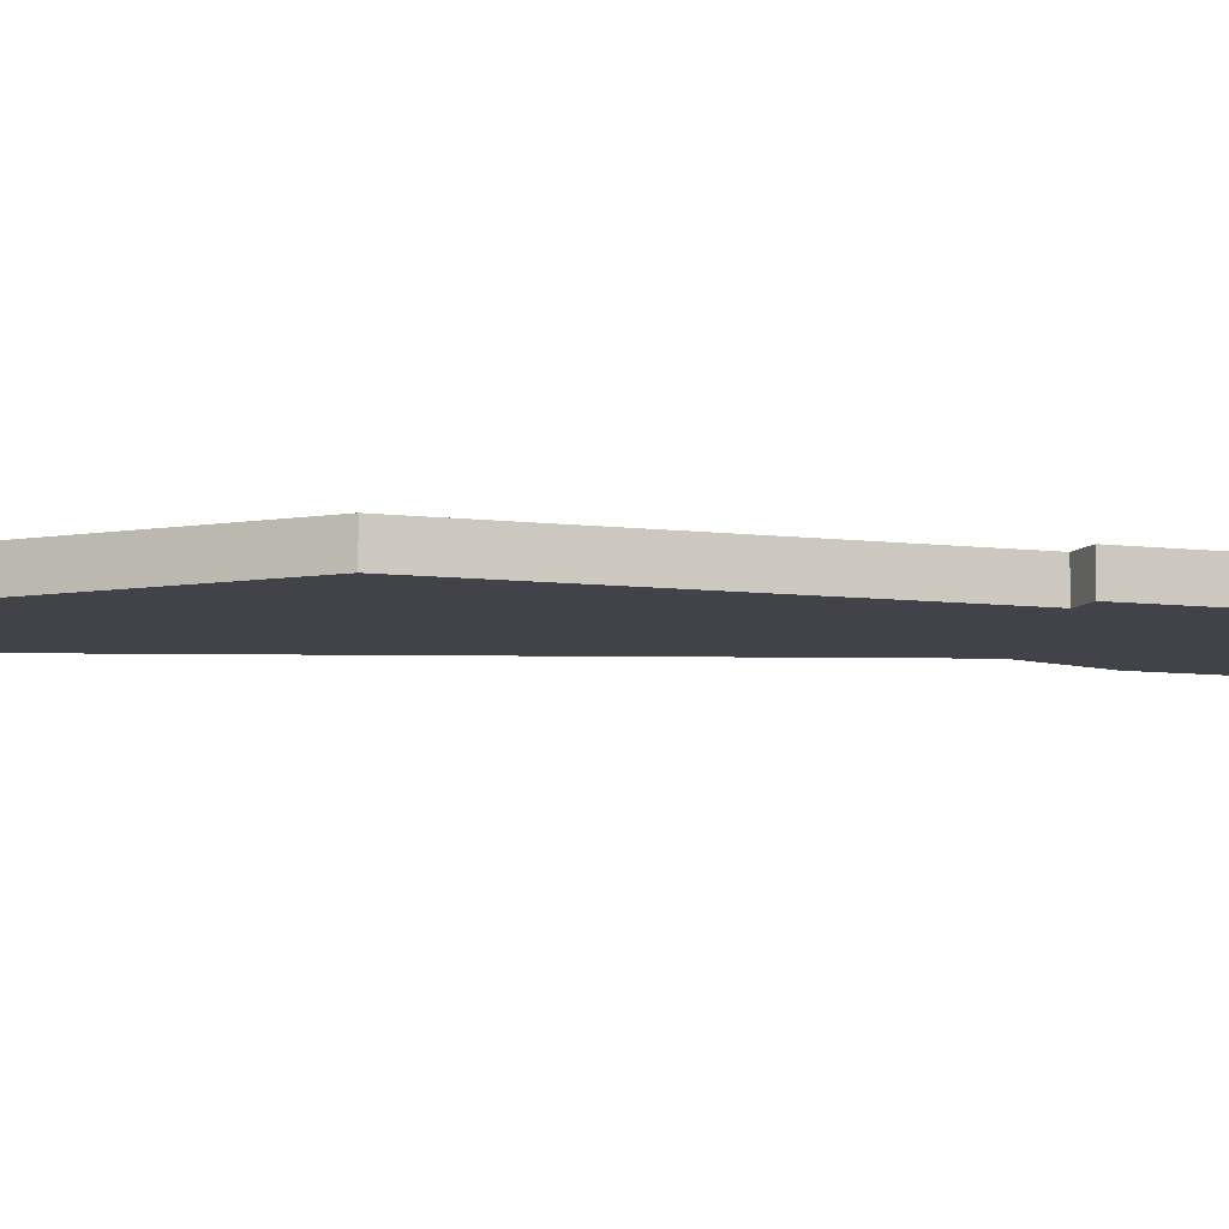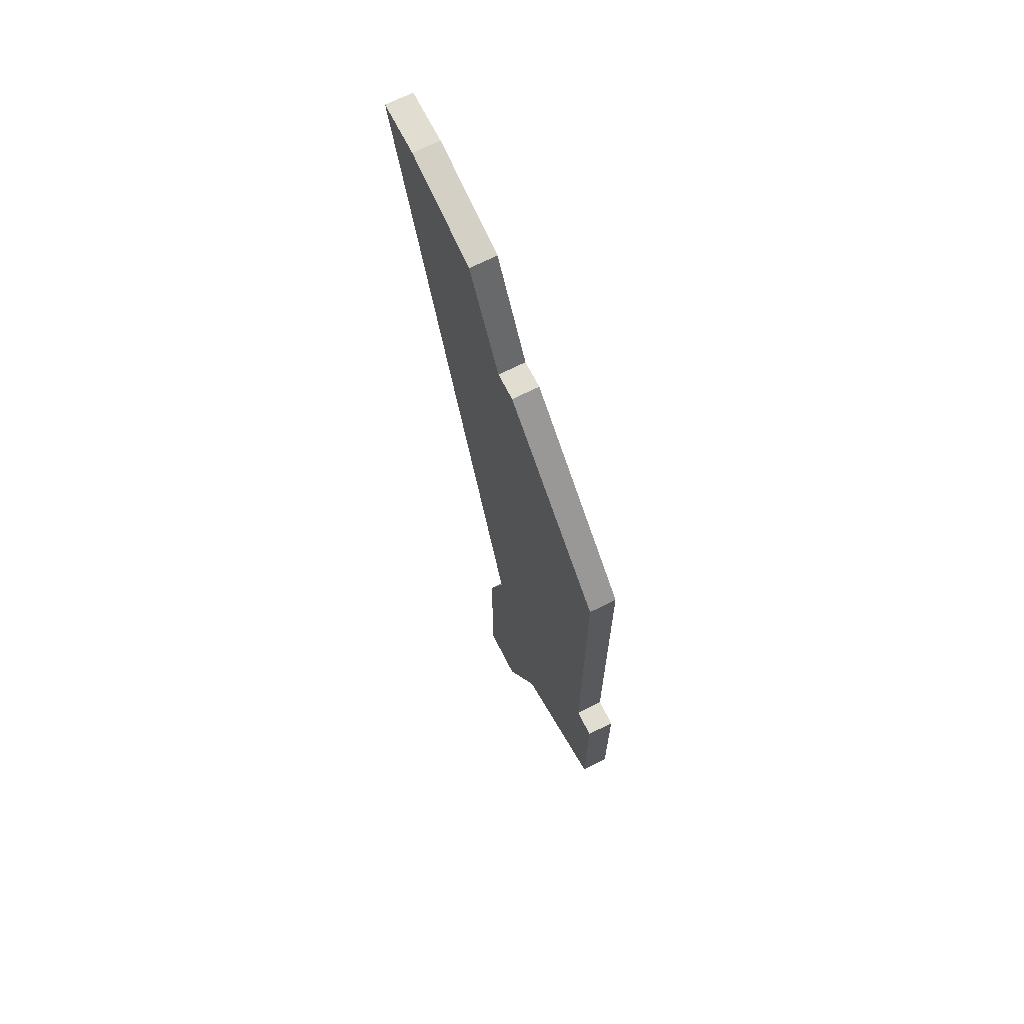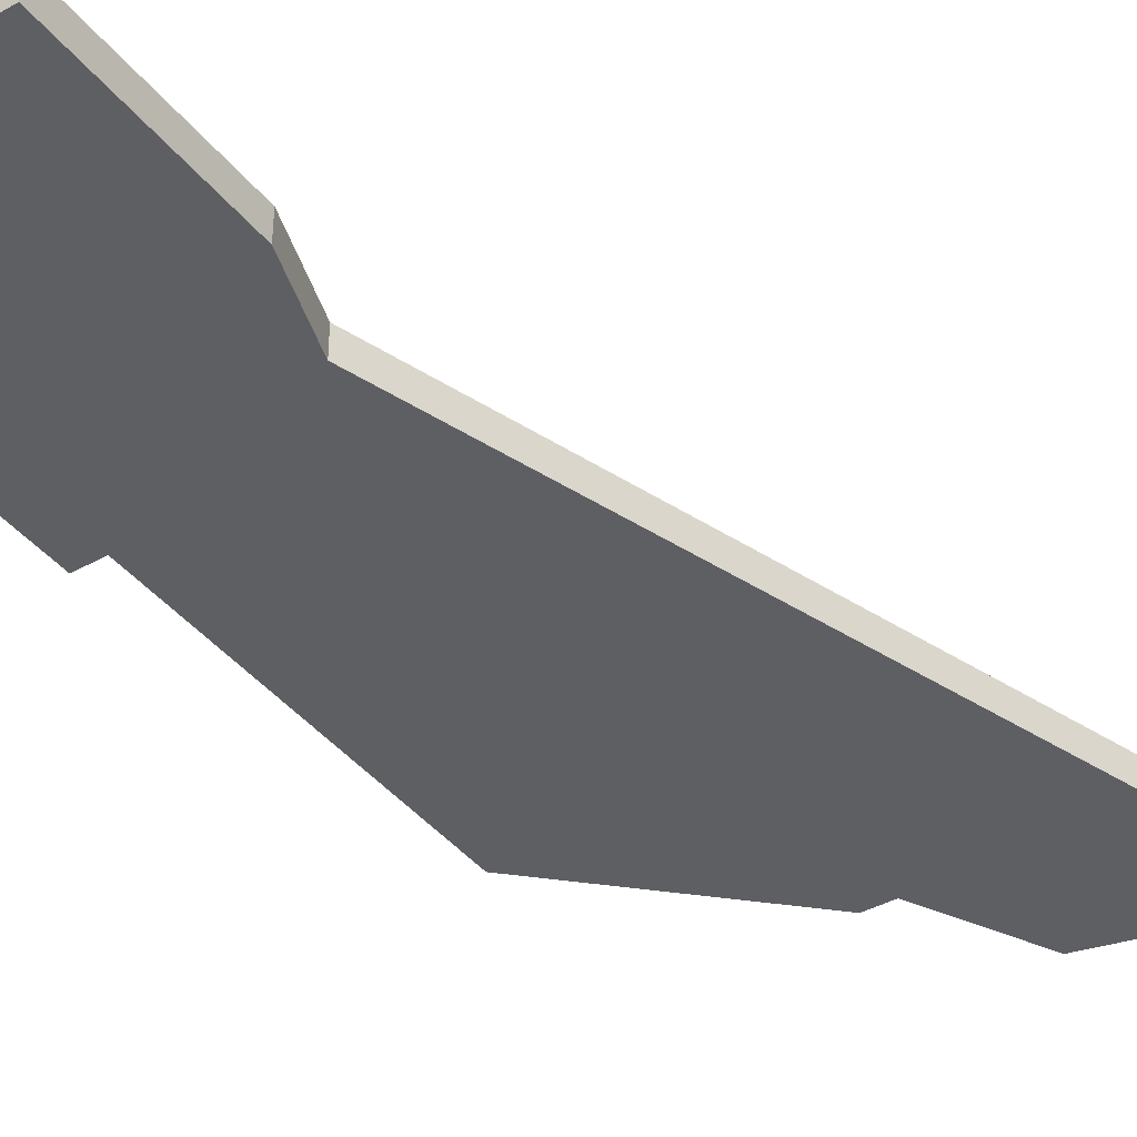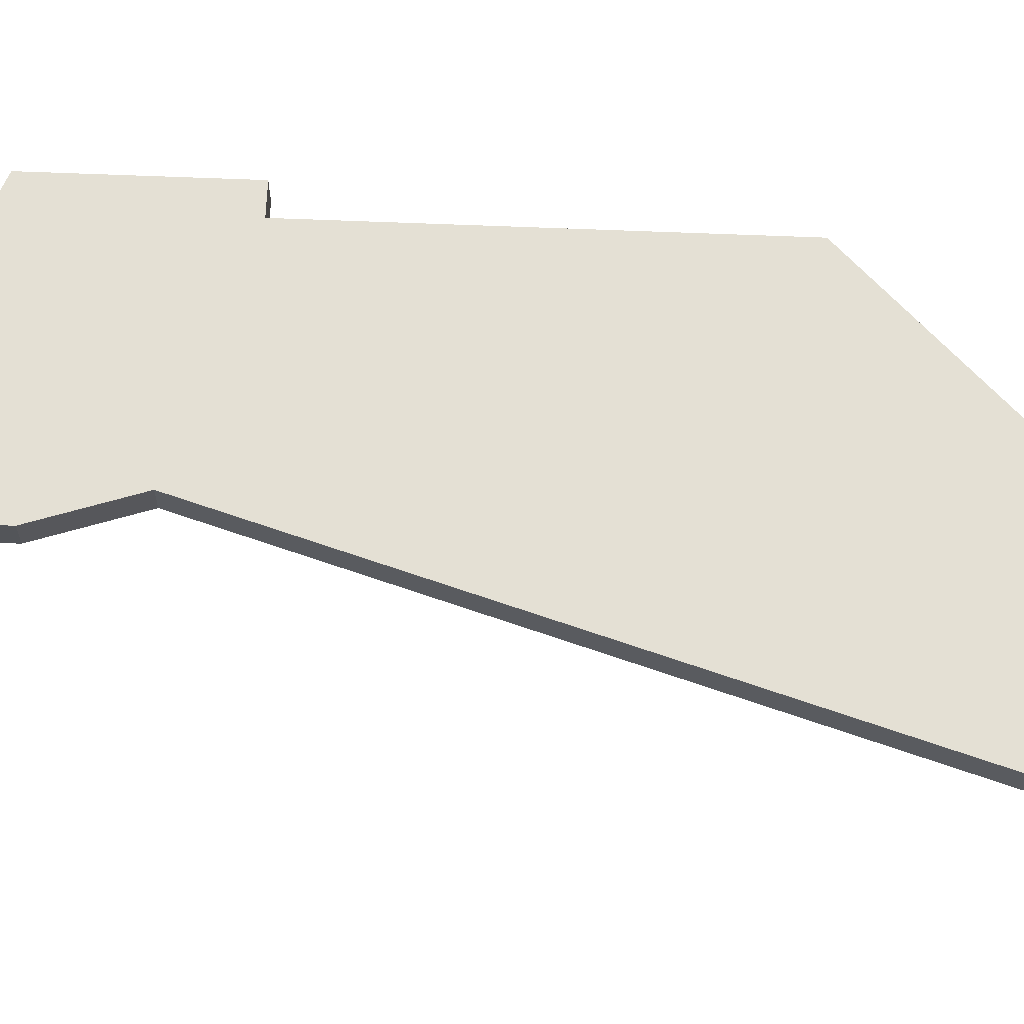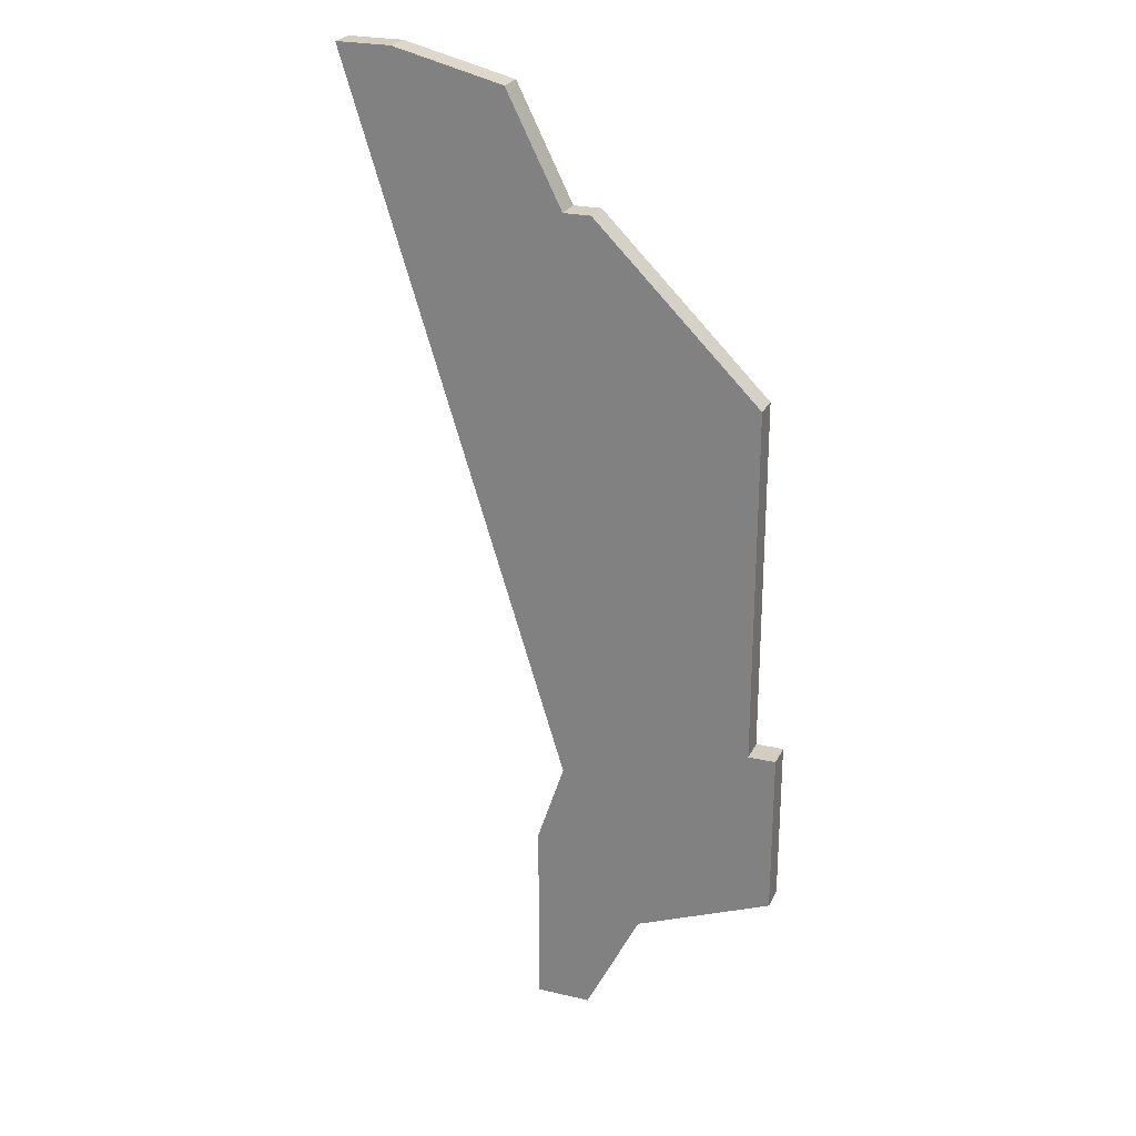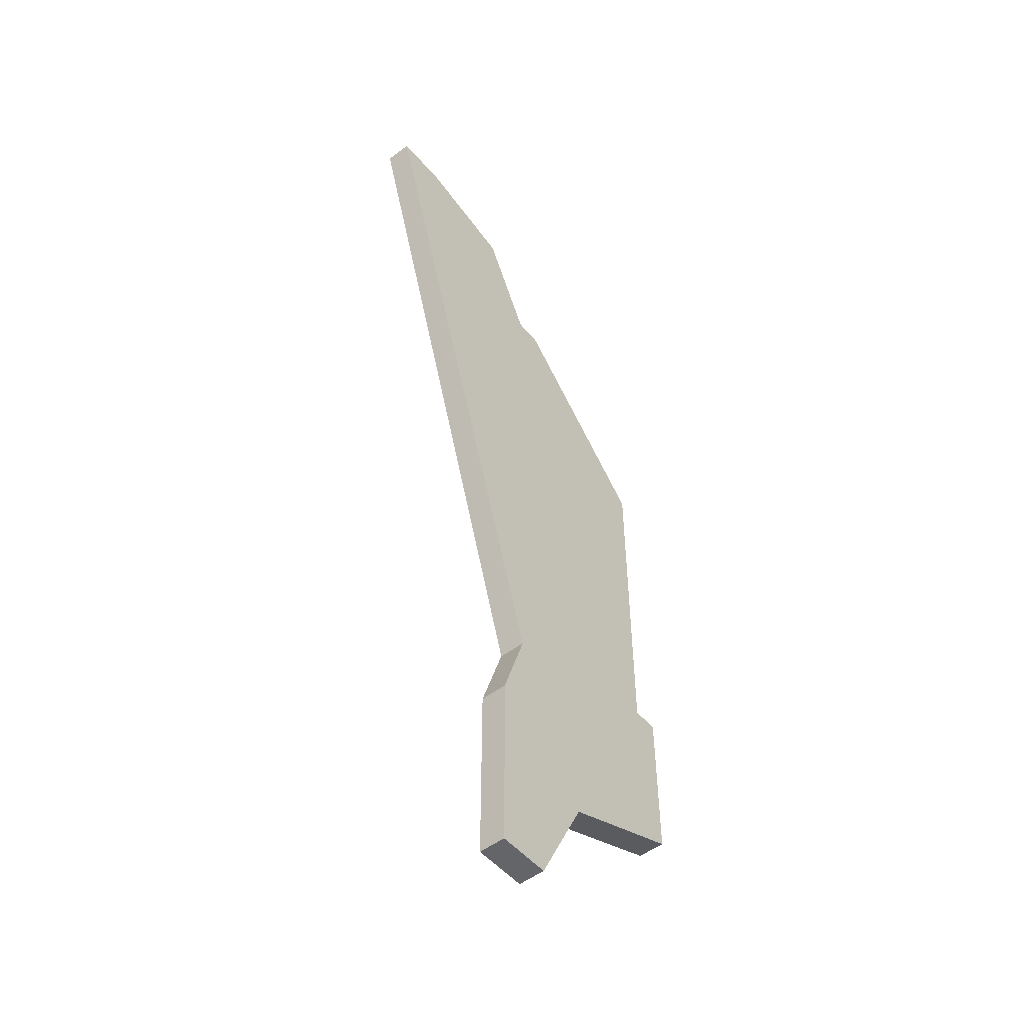
<metadata>
{"format":"obj","ext":"obj","renderer":"f3d","projection":"perspective","resolution":1024,"background":"white","views":[{"elev":-7.6,"azim":-109.7,"up":"+Z"},{"elev":68.6,"azim":-116.8,"up":"+Y"},{"elev":-40.5,"azim":34.4,"up":"+Z"},{"elev":66.0,"azim":92.3,"up":"+Z"},{"elev":24.9,"azim":-159.2,"up":"+Y"},{"elev":-51.6,"azim":129.3,"up":"+Y"}]}
</metadata>
<code>
v 5115 -1932 0
v 5111 -1936 0
v 5111 -1949 0
v 5110 -1949 0
v 5110 -1955 0
v 5115 -1957 0
v 5117 -1961 0
v 5119 -1961 0
v 5119 -1954 0
v 5118 -1951 0
v 5126 -1925 0
v 5124 -1925 0
v 5120 -1926 0
v 5118 -1930 0
v 5117 -1930 0
v 5115 -1932 1
v 5111 -1936 1
v 5111 -1949 1
v 5110 -1949 1
v 5110 -1955 1
v 5115 -1957 1
v 5117 -1961 1
v 5119 -1961 1
v 5119 -1954 1
v 5118 -1951 1
v 5126 -1925 1
v 5124 -1925 1
v 5120 -1926 1
v 5118 -1930 1
v 5117 -1930 1
f 3 2 1
f 5 4 3
f 8 7 6
f 10 9 8
f 12 11 10
f 14 13 12
f 1 15 14
f 5 3 1
f 10 8 6
f 14 12 10
f 5 1 14
f 10 6 5
f 5 14 10
f 16 17 18
f 18 19 20
f 21 22 23
f 23 24 25
f 25 26 27
f 27 28 29
f 29 30 16
f 16 18 20
f 21 23 25
f 25 27 29
f 29 16 20
f 20 21 25
f 25 29 20
f 17 16 2
f 2 16 1
f 18 17 3
f 3 17 2
f 19 18 4
f 4 18 3
f 20 19 5
f 5 19 4
f 21 20 6
f 6 20 5
f 22 21 7
f 7 21 6
f 23 22 8
f 8 22 7
f 24 23 9
f 9 23 8
f 25 24 10
f 10 24 9
f 26 25 11
f 11 25 10
f 27 26 12
f 12 26 11
f 28 27 13
f 13 27 12
f 29 28 14
f 14 28 13
f 16 30 1
f 1 30 15
f 30 29 15
f 15 29 14

</code>
